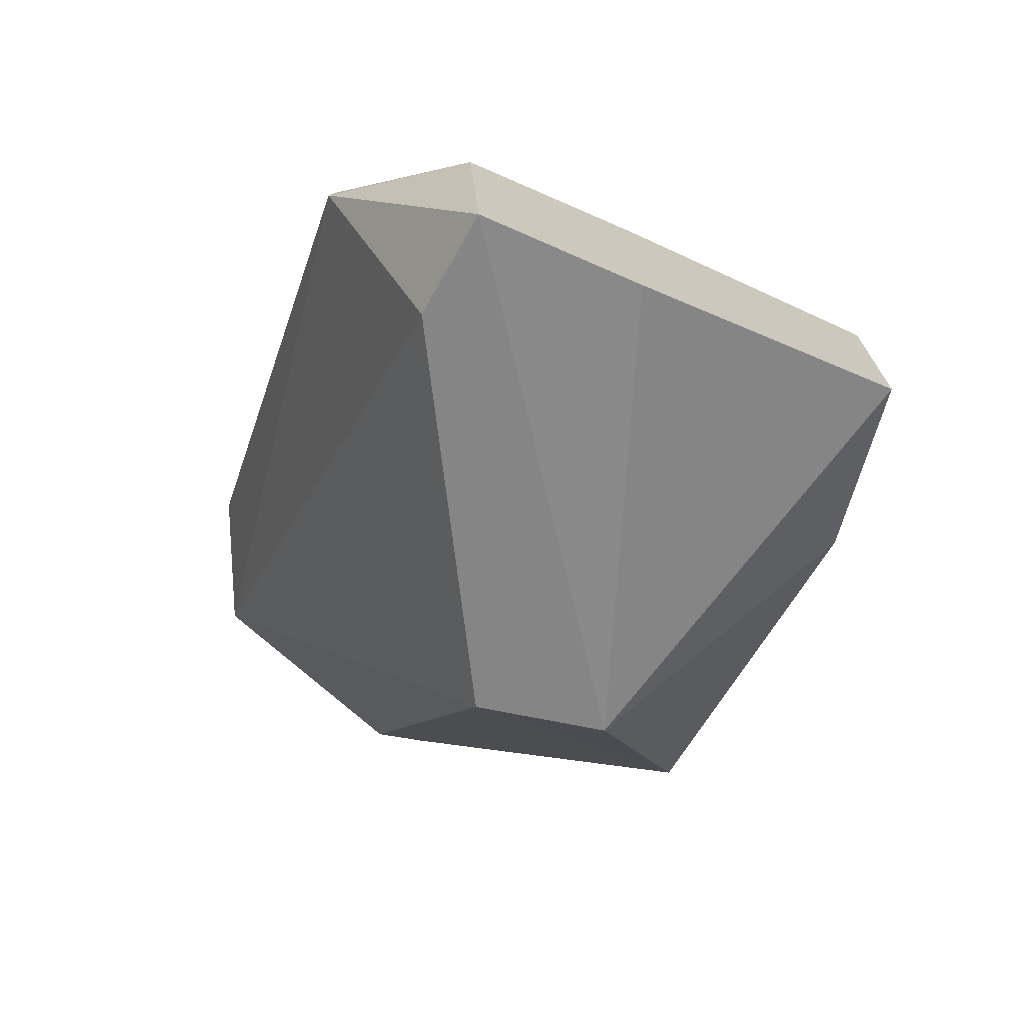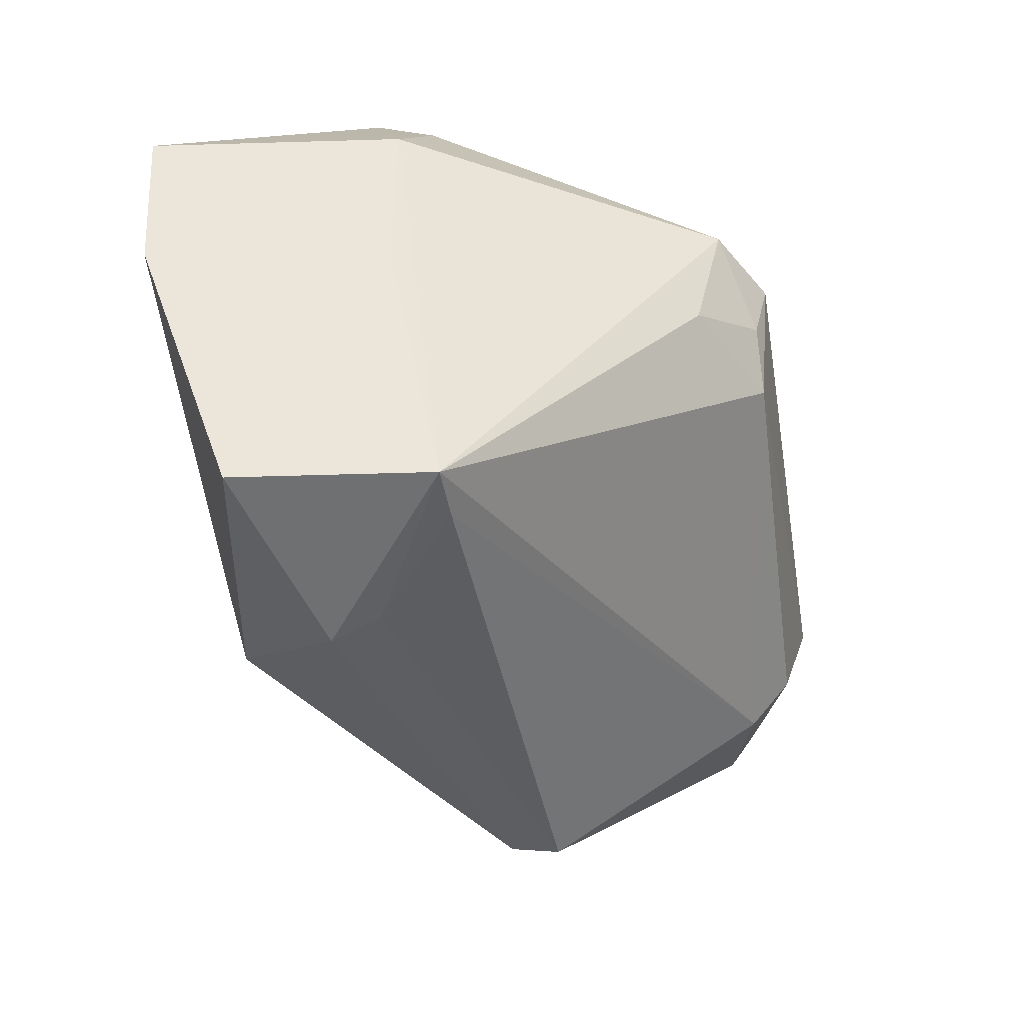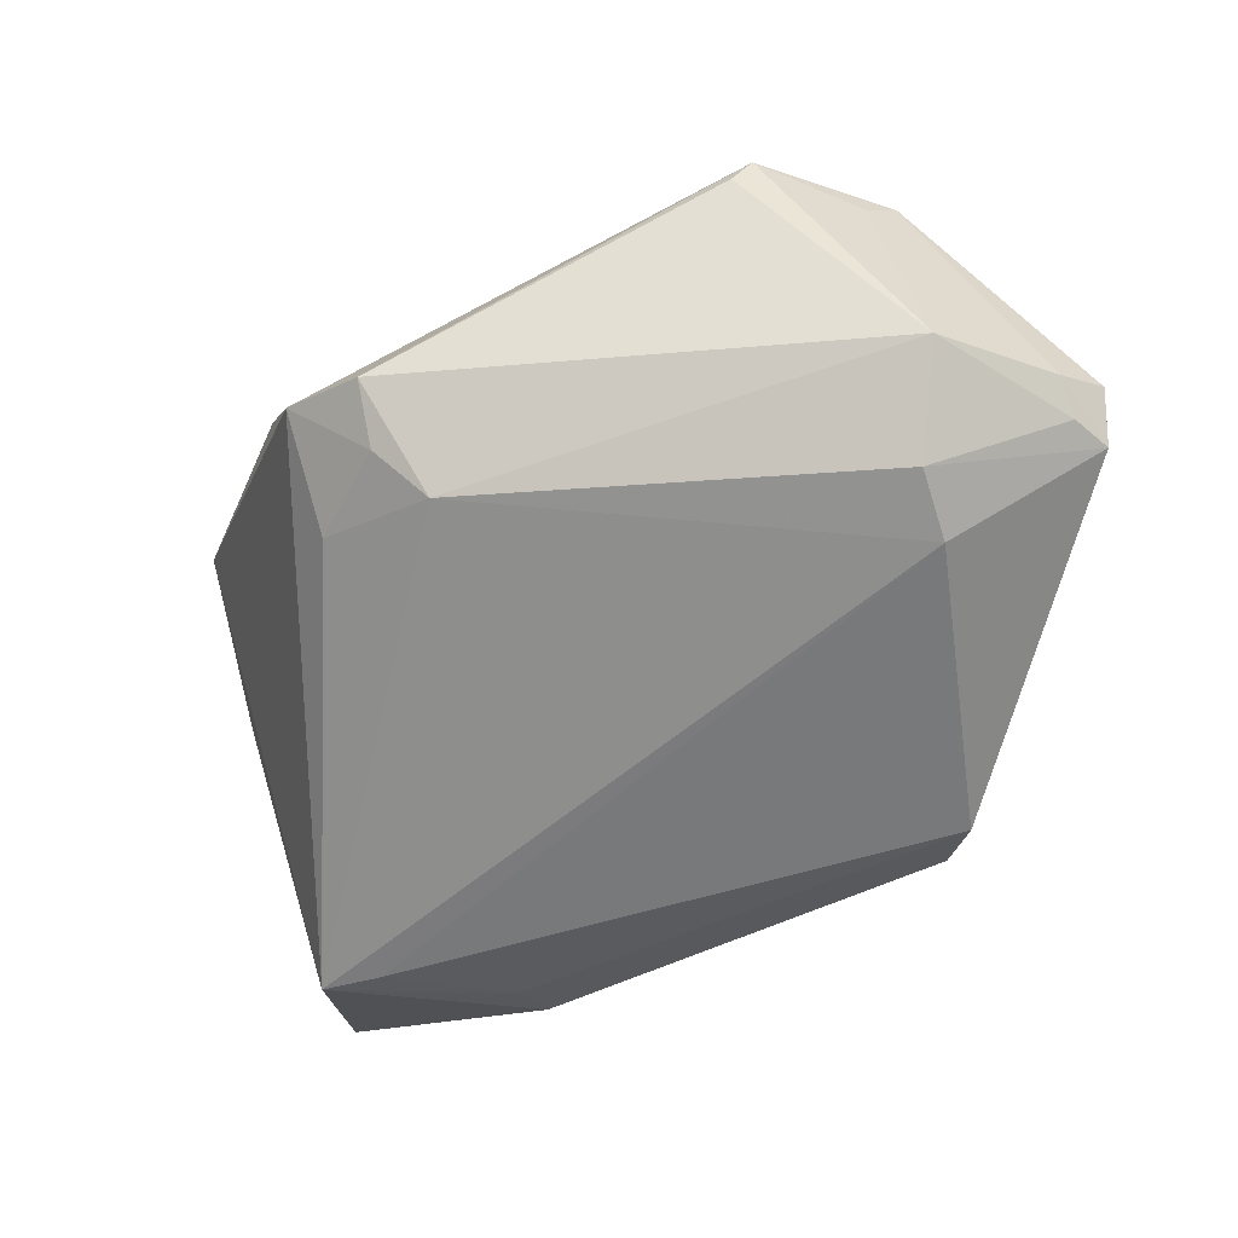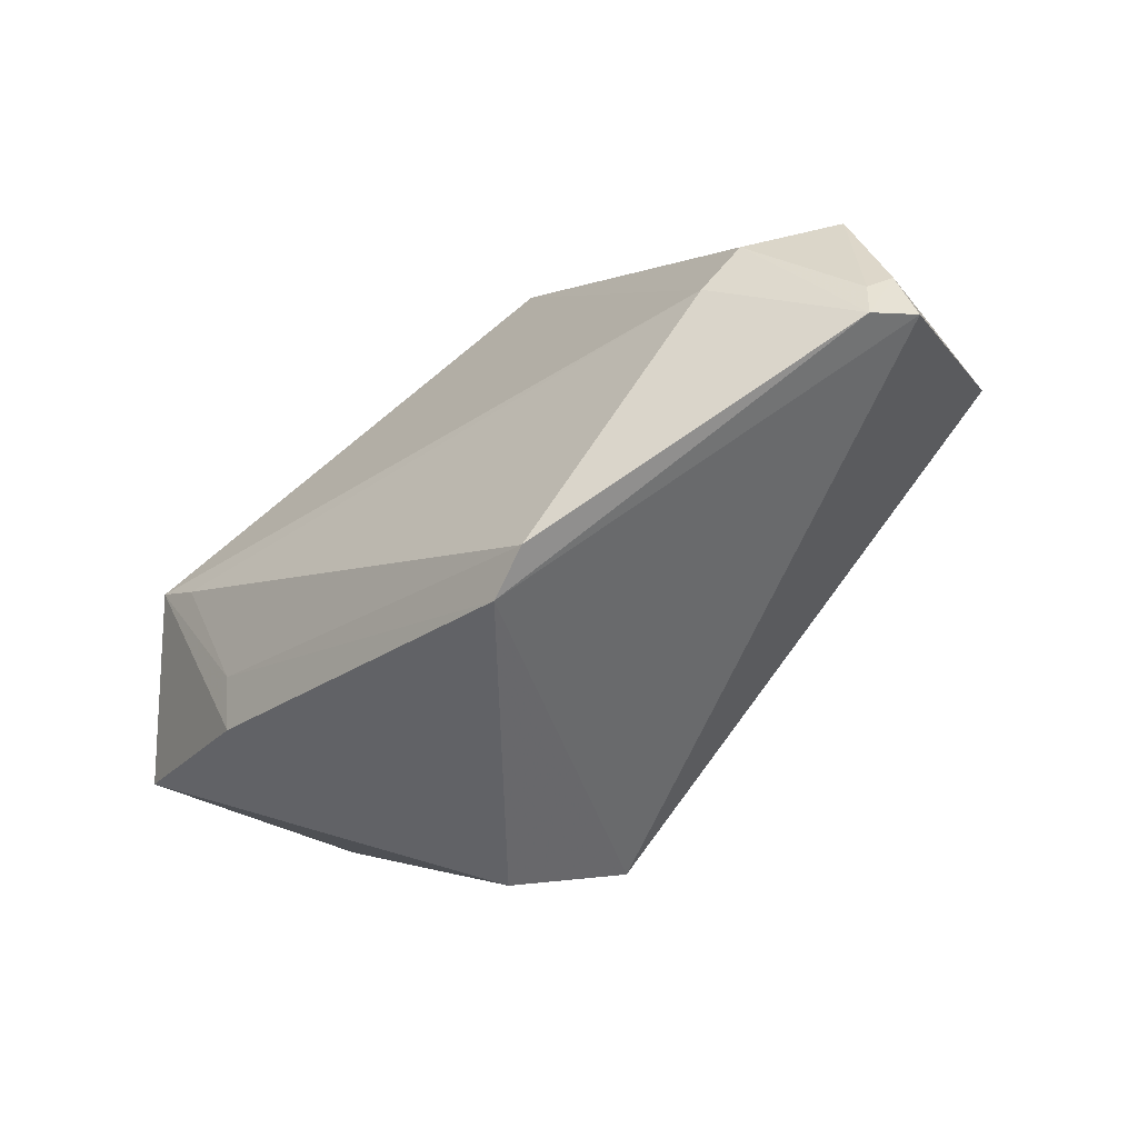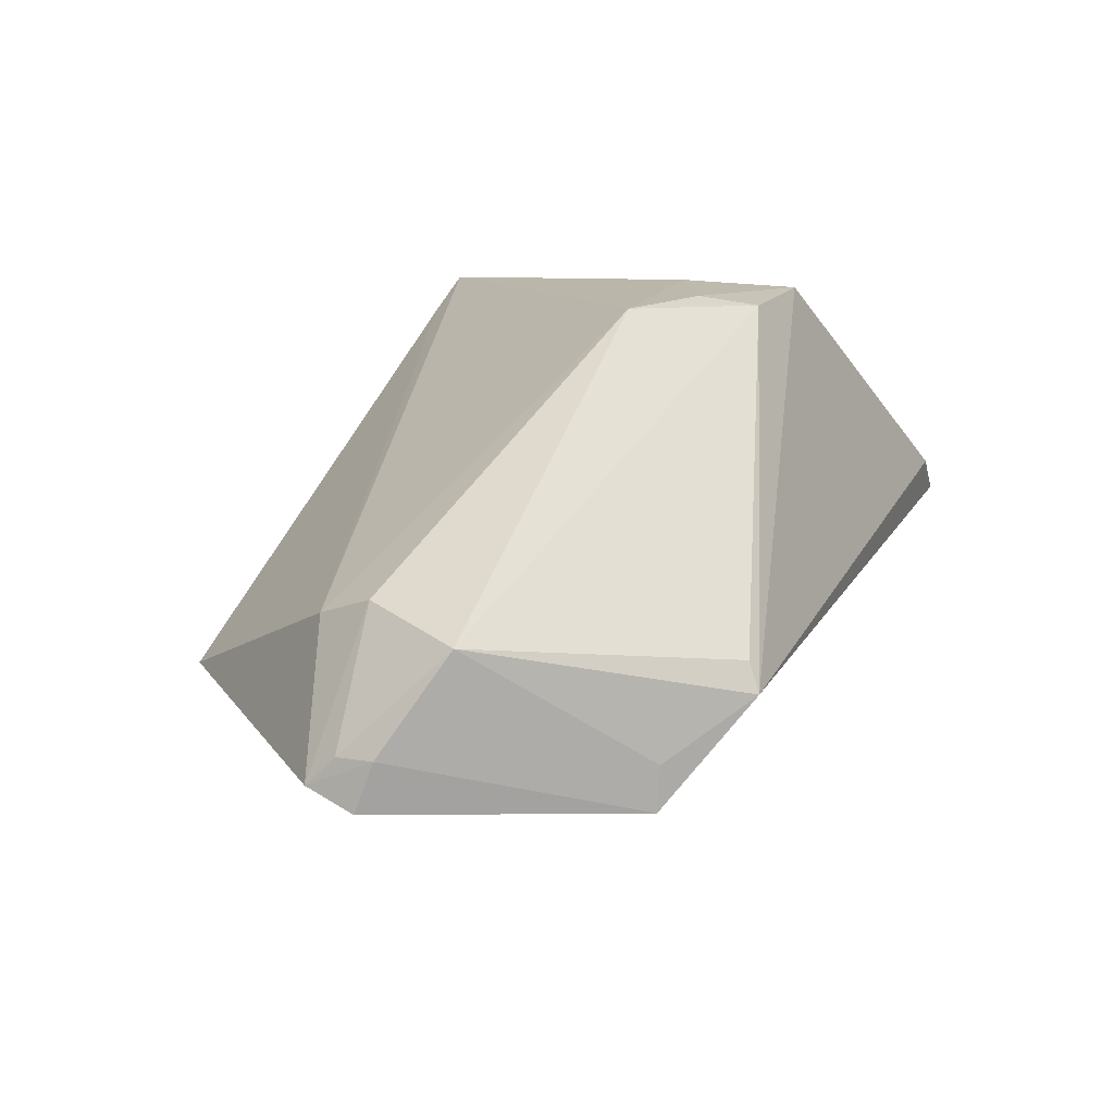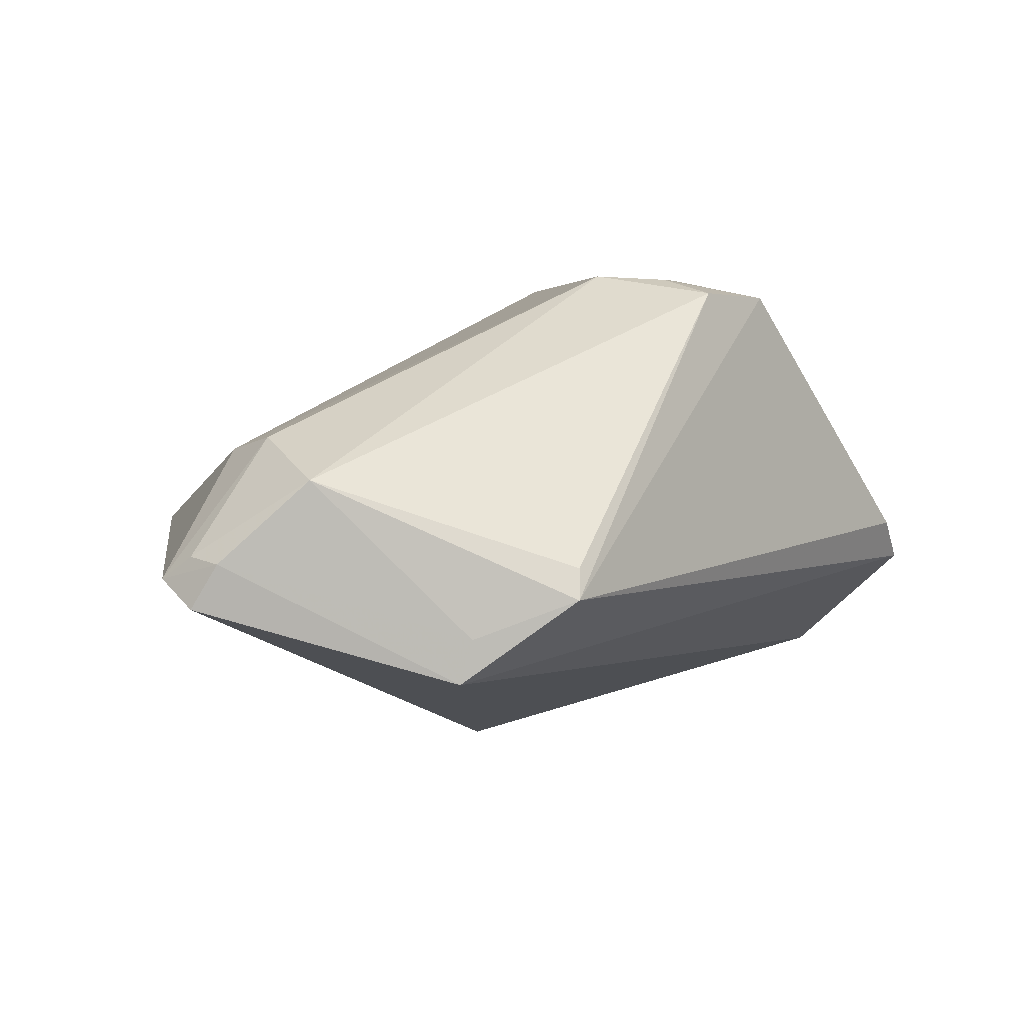
<metadata>
{"format":"obj","ext":"obj","renderer":"f3d","projection":"perspective","resolution":1024,"background":"white","views":[{"elev":-62.7,"azim":81.1,"up":"+Y"},{"elev":-55.5,"azim":99.2,"up":"+Z"},{"elev":-19.6,"azim":-169.0,"up":"+Z"},{"elev":-2.9,"azim":-118.7,"up":"+Y"},{"elev":53.3,"azim":-55.1,"up":"+Y"},{"elev":43.6,"azim":-36.2,"up":"+Y"}]}
</metadata>
<code>
v 0.0001895 0.1344 0.0437
v 0.0404 0.09914 0.02874
v 0.02478 0.1346 0.0225
v -0.009589 0.1194 0.007913
v 0.006257 0.09944 0.02382
v 0.0308 0.1049 0.000548
v -0.008969 0.1376 0.02288
v 0.03399 0.1173 0.0378
v 0.03346 0.09943 0.03119
v -0.01864 0.1327 0.02884
v 0.03801 0.1158 0.02919
v 0.02908 0.1178 0.000582
v 0.005971 0.09907 0.01513
v 0.02157 0.1395 0.02987
v -0.00759 0.1303 0.04199
v 0.0351 0.1134 0.0381
v -0.01864 0.1326 0.0253
v -0.00996 0.1395 0.02968
v 0.0174 0.1087 0.000731
v 0.02657 0.1367 0.02969
v 0.03505 0.1152 0.01781
v 0.01762 0.1384 0.02286
v -0.00978 0.1347 0.01964
v -0.007942 0.1163 0.007007
v 0.03746 0.09924 0.01836
v -0.01636 0.1352 0.02864
v -0.01698 0.1344 0.02633
v 0.001281 0.1354 0.04225
v -0.00597 0.1325 0.04106
v 0.01847 0.1121 0.001107
v 0.02097 0.1385 0.02592
v 0.02547 0.1179 0.001163
f 9 5 2
f 13 2 5
f 15 5 9
f 15 10 5
f 16 8 1
f 16 15 9
f 16 1 15
f 16 9 2
f 16 11 8
f 16 2 11
f 19 12 6
f 19 6 13
f 20 12 3
f 20 11 12
f 20 8 11
f 20 14 1
f 20 1 8
f 21 12 11
f 21 11 2
f 22 3 12
f 22 18 14
f 22 7 18
f 23 22 12
f 23 7 22
f 23 17 7
f 23 4 17
f 24 19 13
f 24 17 4
f 24 10 17
f 24 13 5
f 24 5 10
f 25 13 6
f 25 2 13
f 25 21 2
f 25 6 12
f 25 12 21
f 26 17 10
f 26 10 15
f 27 18 7
f 27 7 17
f 27 26 18
f 27 17 26
f 28 18 1
f 28 1 14
f 28 14 18
f 29 15 1
f 29 1 18
f 29 26 15
f 29 18 26
f 30 12 19
f 30 24 4
f 30 19 24
f 31 20 3
f 31 14 20
f 31 22 14
f 31 3 22
f 32 23 12
f 32 4 23
f 32 30 4
f 32 12 30

</code>
